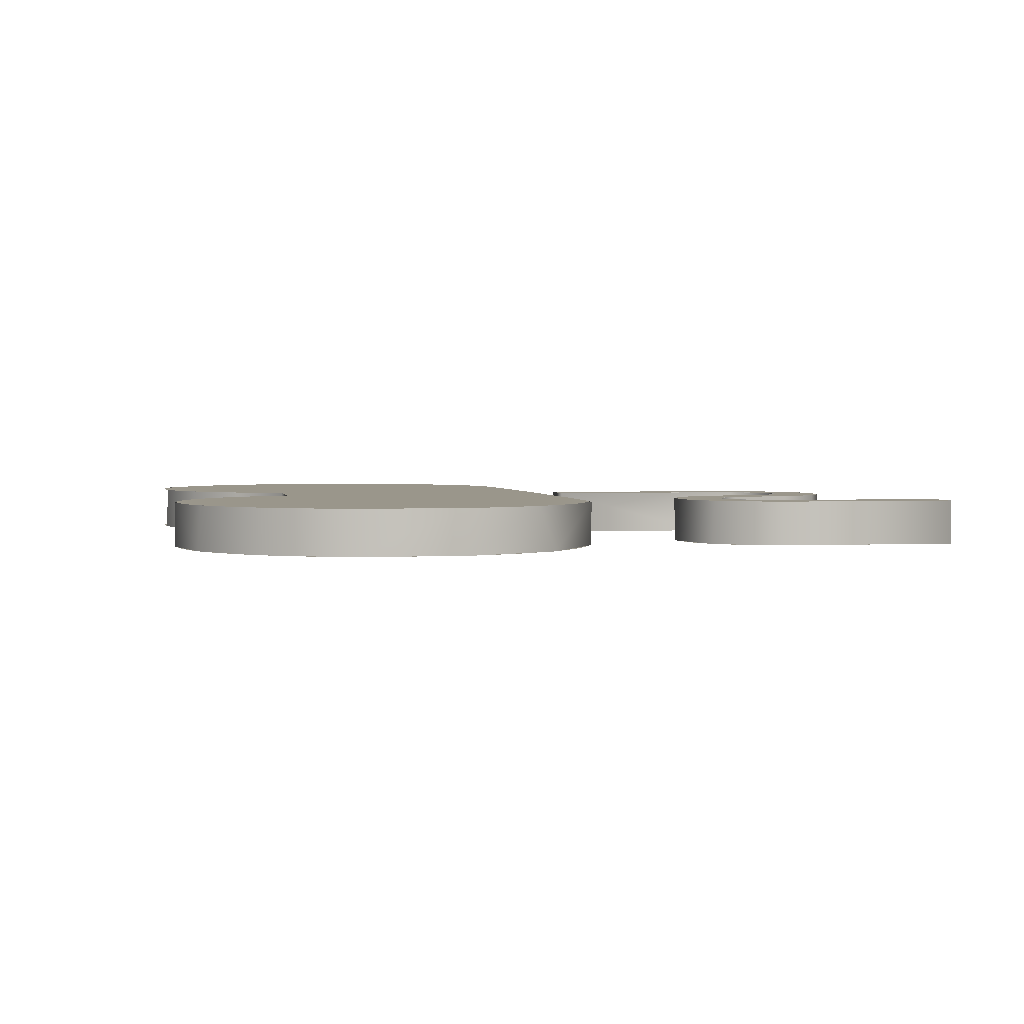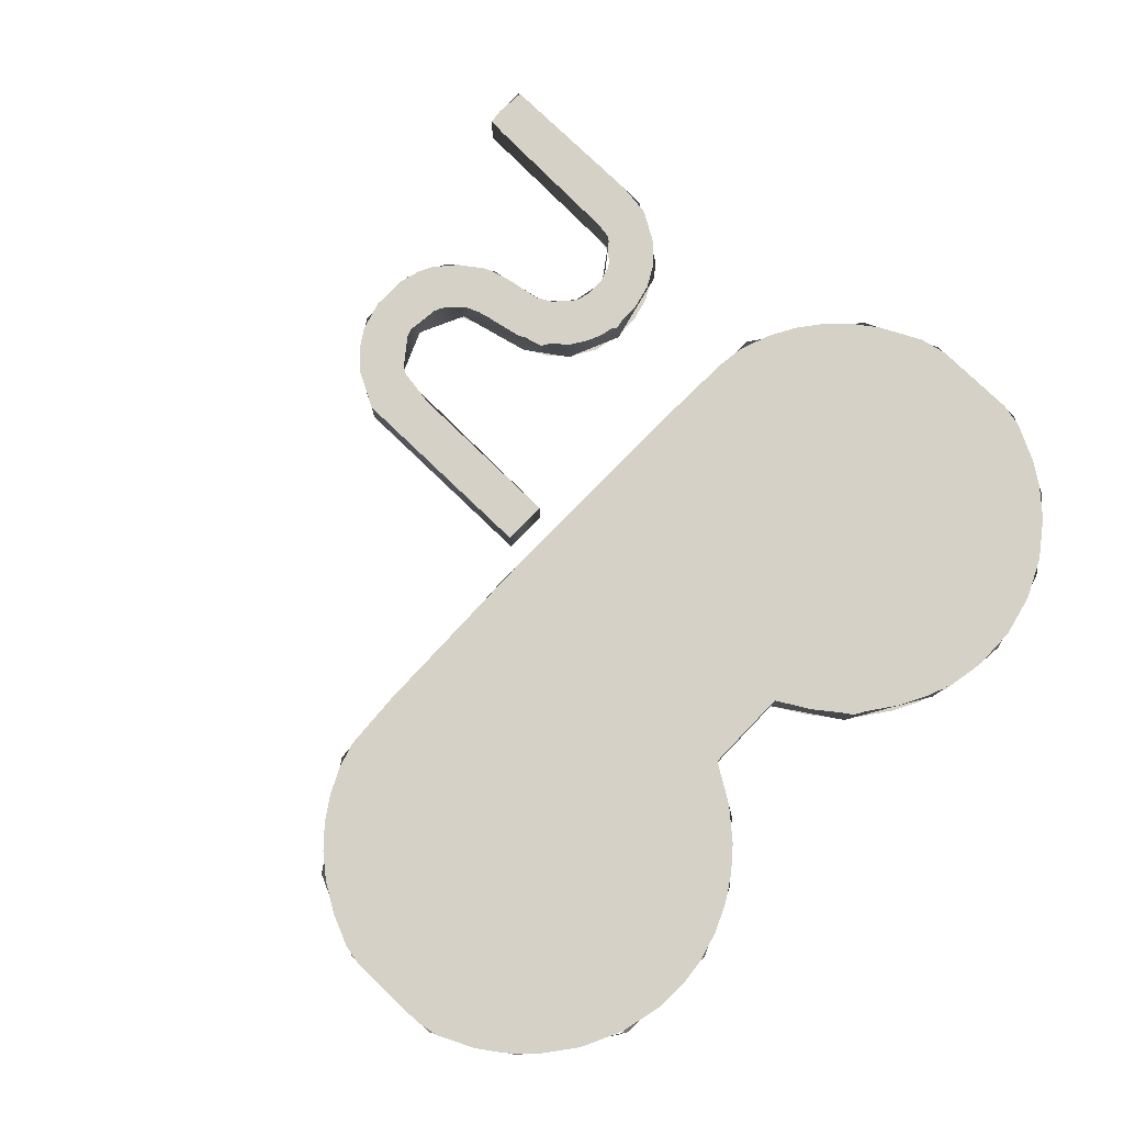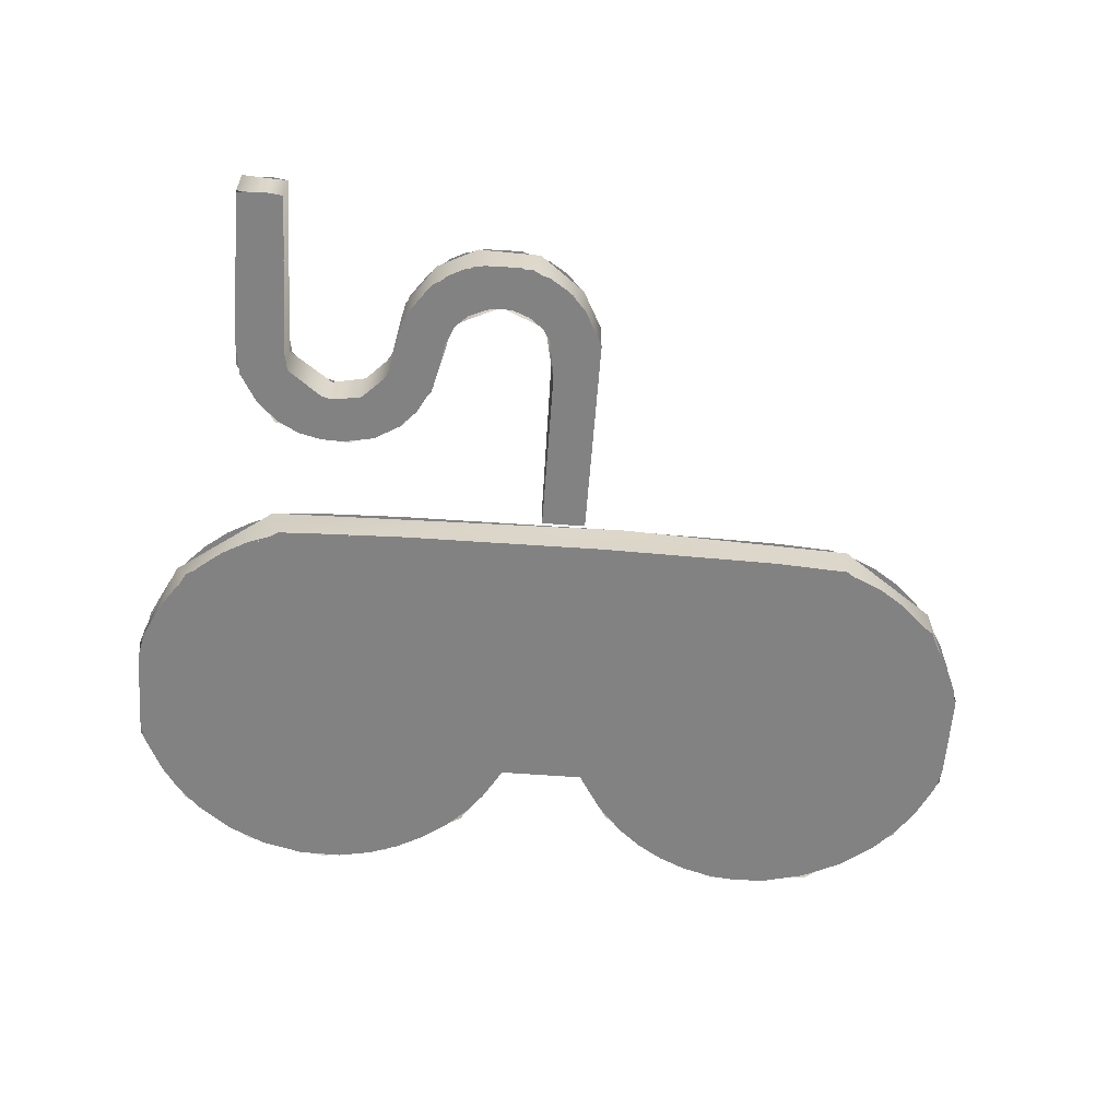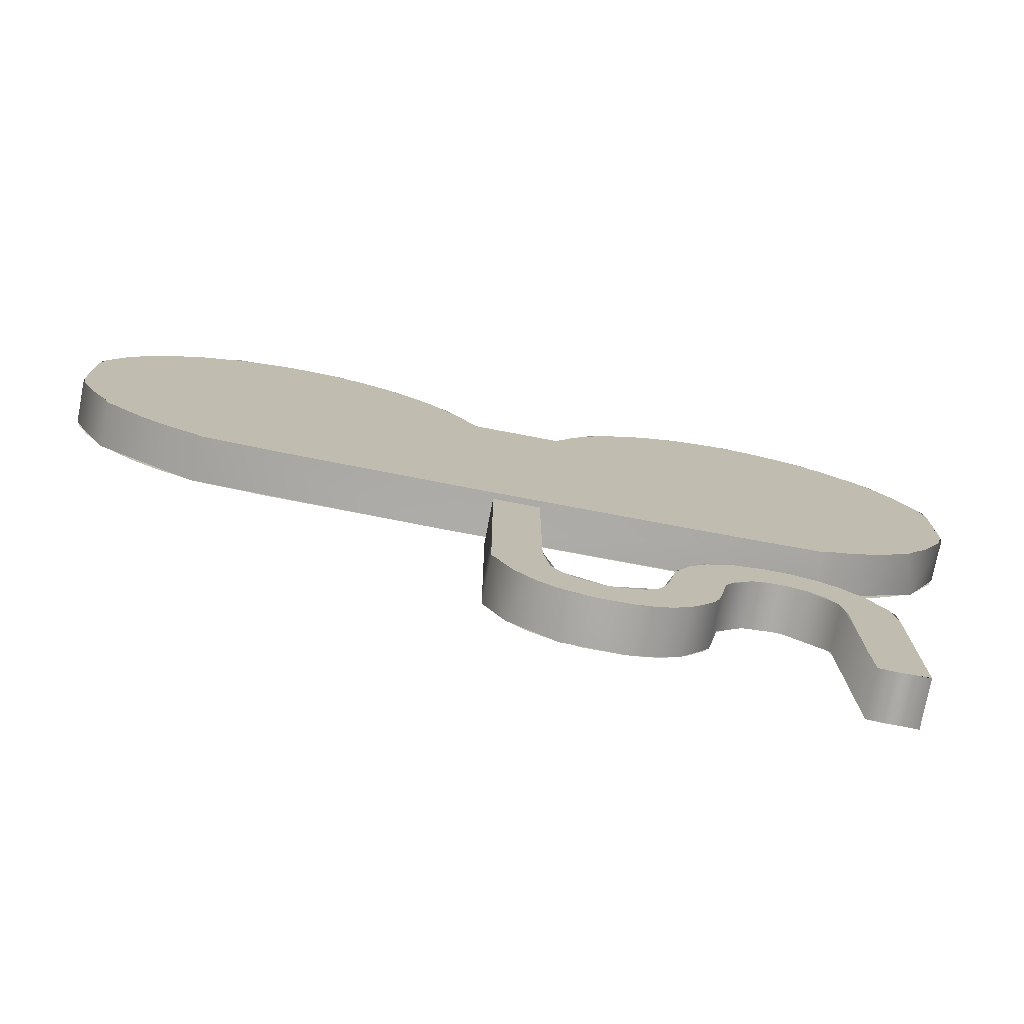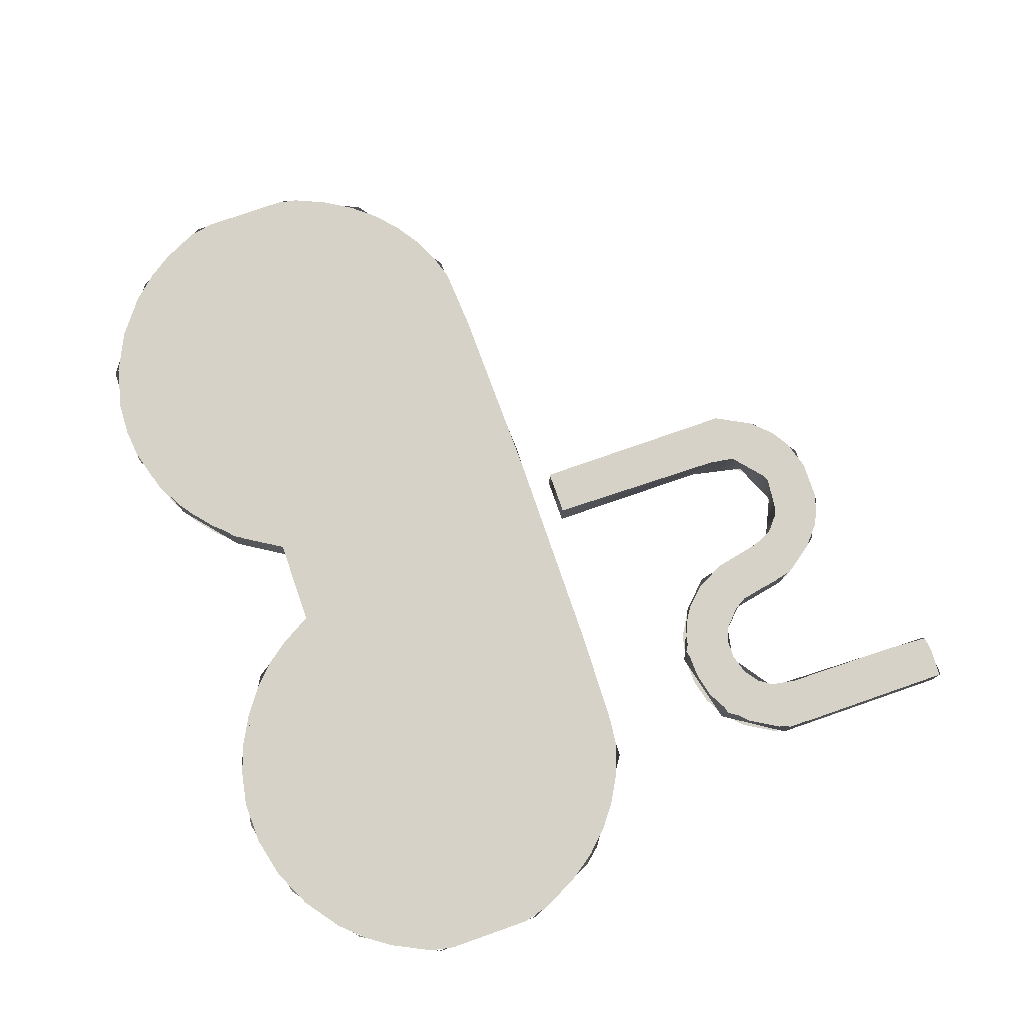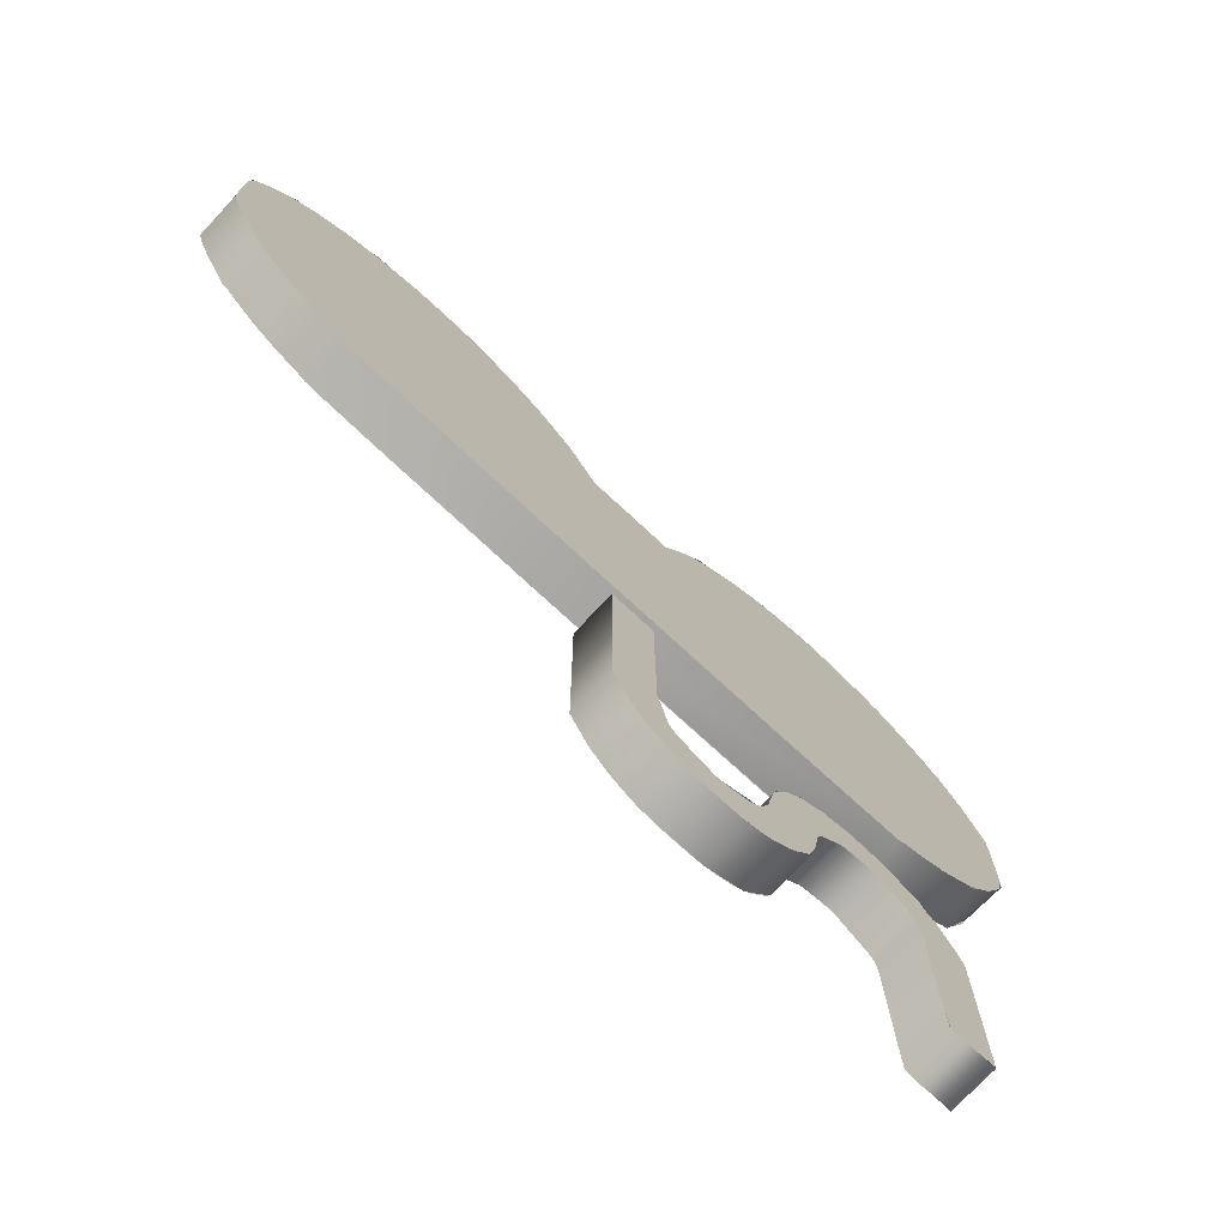
<metadata>
{"format":"obj","ext":"obj","renderer":"f3d","projection":"perspective","resolution":1024,"background":"white","views":[{"elev":2.3,"azim":78.6,"up":"+Y"},{"elev":78.9,"azim":-46.2,"up":"+Y"},{"elev":-60.8,"azim":175.6,"up":"+Y"},{"elev":-76.2,"azim":-10.8,"up":"+Z"},{"elev":77.3,"azim":70.7,"up":"+Y"},{"elev":-74.1,"azim":-42.9,"up":"+Z"}]}
</metadata>
<code>
o Curve_Curve.359
v -0.07672 0.015 -0.008383
v 0.05711 0.015 -0.008947
v -0.01422 0.015 -0.009415
v 0.09039 0.015 -0.007891
v -0.09813 0.015 -0.007082
v 0.09986 0.015 -0.006733
v -0.1066 0.015 -0.004473
v 0.1109 0.015 -0.00261
v -0.1157 0.015 -0.000172
v 0.1197 0.015 0.002363
v -0.124 0.015 0.005369
v 0.1277 0.015 0.008561
v -0.1314 0.015 0.01207
v 0.1347 0.015 0.01591
v -0.1379 0.015 0.01987
v 0.1408 0.015 0.02433
v -0.1438 0.015 0.02969
v 0.1478 0.015 0.03832
v -0.1485 0.015 0.04024
v -0.1498 0.015 0.04707
v 0.1498 0.015 0.0473
v -0.1499 0.015 0.0755
v 0.1499 0.015 0.07604
v -0.1483 0.015 0.08381
v 0.1481 0.015 0.08413
v -0.1427 0.015 0.09565
v -0.01463 0.015 0.08877
v -0.02277 0.015 0.1019
v -2e-06 0.015 0.08877
v 0.02137 0.015 0.1
v 0.1417 0.015 0.09696
v -0.1371 0.015 0.1038
v 0.1362 0.015 0.1048
v 0.0267 0.015 0.107
v -0.1295 0.015 0.1123
v 0.1287 0.015 0.1131
v -0.03162 0.015 0.1119
v 0.03437 0.015 0.1145
v -0.03966 0.015 0.1186
v -0.1174 0.015 0.1215
v 0.1168 0.015 0.122
v 0.04317 0.015 0.1209
v -0.0485 0.015 0.1241
v 0.05283 0.015 0.1261
v -0.1038 0.015 0.1281
v 0.1034 0.015 0.1283
v -0.05804 0.015 0.1282
v 0.06301 0.015 0.1298
v -0.06877 0.015 0.1312
v -0.08928 0.015 0.1316
v 0.08907 0.015 0.1317
v 0.0746 0.015 0.132
v -0.07819 0.015 0.1321
v 0.05711 0 -0.008947
v -0.07672 0 -0.008383
v -0.01422 0 -0.009415
v 0.09039 0 -0.007891
v -0.09813 0 -0.007082
v 0.09986 0 -0.006733
v -0.1066 0 -0.004473
v 0.1109 0 -0.00261
v -0.1157 0 -0.000172
v 0.1197 -0 0.002363
v -0.124 -0 0.005369
v 0.1277 -0 0.008561
v -0.1314 -0 0.01207
v 0.1347 -0 0.01591
v -0.1379 -0 0.01987
v 0.1408 -0 0.02433
v -0.1438 -0 0.02969
v 0.1478 -0 0.03832
v -0.1485 -0 0.04024
v -0.1498 -0 0.04707
v 0.1498 -0 0.0473
v -0.1499 -0 0.0755
v 0.1499 -0 0.07604
v -0.1483 -0 0.08381
v 0.1481 -0 0.08413
v 0.01477 -0 0.08877
v -0.01463 -0 0.08877
v -0.1427 -0 0.09565
v -0.02277 -0 0.1019
v -2e-06 -0 0.08877
v 0.02137 -0 0.1
v 0.1417 -0 0.09696
v -0.1371 -0 0.1038
v 0.1362 -0 0.1048
v 0.0267 -0 0.107
v -0.1295 -0 0.1123
v 0.1287 -0 0.1131
v -0.03162 -0 0.1119
v 0.03437 -0 0.1145
v -0.03966 -0 0.1186
v -0.1174 -0 0.1215
v 0.1168 -0 0.122
v 0.04317 -0 0.1209
v -0.0485 -0 0.1241
v 0.05283 -0 0.1261
v -0.1038 -0 0.1281
v 0.1034 -0 0.1283
v -0.05804 -0 0.1282
v 0.06301 -0 0.1298
v -0.06877 -0 0.1312
v -0.08928 -0 0.1316
v 0.08907 -0 0.1317
v 0.0746 -0 0.132
v -0.07819 -0 0.1321
v 0.1004 0.015 -0.132
v 0.1153 0.015 -0.132
v 0.1055 0.015 -0.1327
v 0.09959 0.015 -0.1171
v 0.1153 0.015 -0.07869
v 0.02149 0.015 -0.113
v 0.04026 0.015 -0.111
v 0.03365 0.015 -0.1128
v 0.01152 0.015 -0.1101
v 0.04525 0.015 -0.1084
v 0.005312 0.015 -0.1061
v 0.05206 0.015 -0.1025
v -0.001083 0.015 -0.09939
v 0.09922 0.015 -0.07901
v 0.0267 0.015 -0.09798
v 0.05818 0.015 -0.09409
v 0.02292 0.015 -0.09763
v 0.03131 0.015 -0.09738
v 0.01727 0.015 -0.09546
v 0.03791 0.015 -0.0945
v 0.01242 0.015 -0.09165
v 0.04213 0.015 -0.09035
v -0.00754 0.015 -0.08728
v 0.009811 0.015 -0.08718
v 0.06064 0.015 -0.08639
v 0.04488 0.015 -0.08381
v 0.007761 0.015 -0.07409
v 0.06304 0.015 -0.07286
v 0.04821 0.015 -0.06783
v 0.09775 0.015 -0.07074
v 0.1137 0.015 -0.06751
v 0.06588 0.015 -0.06799
v 0.09465 0.015 -0.06617
v 0.07221 0.015 -0.0622
v 0.1076 0.015 -0.05724
v 0.08937 0.015 -0.06238
v 0.05329 0.015 -0.0581
v 0.08296 0.015 -0.06054
v 0.07702 0.015 -0.06059
v 0.05887 0.015 -0.05205
v 0.1005 0.015 -0.05074
v -0.00754 0.015 -0.01825
v 0.06396 0.015 -0.04871
v 0.007535 0.015 -0.01825
v 0.09359 0.015 -0.04698
v 0.06961 0.015 -0.04628
v 0.08577 0.015 -0.04507
v 0.07804 0.015 -0.04479
v -2e-06 0.015 -0.01825
v 0.1153 0 -0.132
v 0.1004 0 -0.132
v 0.1055 0 -0.1327
v 0.09959 0 -0.1171
v 0.1153 0 -0.07869
v 0.04026 0 -0.111
v 0.02149 0 -0.113
v 0.03365 0 -0.1128
v 0.01152 0 -0.1101
v 0.04525 0 -0.1084
v 0.005312 0 -0.1061
v 0.05206 0 -0.1025
v -0.001083 0 -0.09939
v 0.09922 0 -0.07901
v 0.0267 0 -0.09798
v 0.05818 0 -0.09409
v 0.02292 0 -0.09763
v 0.03131 0 -0.09738
v 0.01727 0 -0.09546
v 0.03791 0 -0.0945
v 0.01242 0 -0.09165
v 0.04213 0 -0.09035
v -0.00754 0 -0.08728
v 0.009811 0 -0.08718
v 0.06064 0 -0.08639
v 0.04488 0 -0.08381
v 0.007761 0 -0.07409
v 0.06304 0 -0.07286
v 0.04821 0 -0.06783
v 0.09775 0 -0.07074
v 0.1137 0 -0.06751
v 0.06588 0 -0.06799
v 0.09465 0 -0.06617
v 0.07221 0 -0.0622
v 0.1076 0 -0.05724
v 0.08937 0 -0.06238
v 0.05329 0 -0.0581
v 0.08296 0 -0.06054
v 0.07702 0 -0.06059
v 0.05887 0 -0.05205
v 0.1005 0 -0.05074
v -0.00754 0 -0.01825
v 0.06756 0 -0.04687
v 0.09359 0 -0.04698
v 0.08577 0 -0.04507
v 0.07804 0 -0.04479
v -2e-06 0 -0.01825
v 0.138 0.015 0.01863
v 0.1324 -0 0.01194
v 0.1036 0.015 -0.006825
v 0.1497 0.015 0.04431
v 0.1495 -0 0.04268
v 0.1495 0.015 0.08094
v 0.1496 -0 0.081
v -0.1497 0.015 0.04416
v -0.1497 -0 0.04409
v -0.1495 0.015 0.08087
v -0.0217 0.015 -0.009531
v -0.102 0 -0.007006
v -0.1039 0.015 -0.00634
v 0.09974 0 -0.007523
v 0.135 0.015 0.1071
v 0.1336 -0 0.1087
v 0.05094 0.015 -0.05949
v 0.05831 0 -0.05219
v 0.07525 0.015 -0.04421
v 0.04373 0.015 -0.08794
v 0.04262 0 -0.09104
v 0.03548 0.015 -0.09617
v 0.02162 0.015 -0.09772
v 0.02702 0 -0.09839
v 0.008673 0.015 -0.0867
v 0.01167 0 -0.09196
v -0.000574 0.015 -0.1003
v -0.007368 0 -0.08782
v 0.01476 0.015 -0.112
v 0.003321 0 -0.1045
v 0.1113 0.015 0.1254
v 0.1094 -0 0.1263
v 0.08281 0.015 0.1326
v 0.08078 -0 0.1327
v 0.05868 0.015 0.1286
v 0.05723 -0 0.1281
v 0.03016 0.015 0.112
v 0.02917 -0 0.111
v 0.01477 0.015 0.08877
v -0.02495 0.015 0.1052
v -0.02534 -0 0.1058
v -0.04328 0.015 0.1213
v -0.04453 -0 0.1221
v -0.06634 0.015 0.1311
v -0.06817 -0 0.1315
v -0.1027 0.015 0.1295
v -0.105 -0 0.1287
v -0.1344 0.015 0.1078
v -0.1359 -0 0.1061
v -0.1495 -0 0.08079
v -0.1372 0.015 0.01706
v -0.1365 -0 0.01612
v 0.1153 0 -0.1326
v 0.1152 0.015 -0.1326
v 0.1151 0.015 -0.07135
v 0.1151 0 -0.07111
v -0.01061 0 -0.009426
v 0.1025 0.015 -0.05104
v 0.1017 0 -0.05042
v 0.07631 0 -0.04434
v 0.007736 0 -0.07343
v 0.007535 0 -0.01825
v 0.04872 0 -0.0661
v 0.01718 0 -0.1126
v 0.03588 0.015 -0.1125
v 0.03657 0 -0.1124
v 0.0497 0.015 -0.1054
v 0.05032 0 -0.1048
v 0.05957 0.015 -0.09109
v 0.05972 0 -0.09063
v 0.06357 0.015 -0.07096
v 0.06366 0 -0.07076
v 0.07209 0.015 -0.06229
v 0.07233 0 -0.06213
v 0.08361 0.015 -0.06002
v 0.08417 0 -0.0601
v 0.09845 0.015 -0.07049
v 0.09853 0 -0.07077
v 0.1001 0.015 -0.1319
v 0.1001 0 -0.1319
f 1 2 3
f 1 4 2
f 5 4 1
f 5 6 4
f 7 6 5
f 7 8 6
f 9 8 7
f 9 10 8
f 11 10 9
f 11 12 10
f 13 12 11
f 13 14 12
f 15 14 13
f 15 16 14
f 17 16 15
f 17 18 16
f 19 18 17
f 20 18 19
f 20 21 18
f 22 21 20
f 22 23 21
f 24 23 22
f 24 25 23
f 24 242 25
f 26 27 24
f 27 242 24
f 26 28 27
f 29 242 27
f 30 25 242
f 30 31 25
f 32 28 26
f 30 33 31
f 34 33 30
f 35 28 32
f 34 36 33
f 35 37 28
f 38 36 34
f 35 39 37
f 40 39 35
f 38 41 36
f 42 41 38
f 40 43 39
f 44 41 42
f 45 43 40
f 44 46 41
f 45 47 43
f 48 46 44
f 45 49 47
f 50 49 45
f 48 51 46
f 52 51 48
f 50 53 49
f 54 55 56
f 57 55 54
f 57 58 55
f 59 58 57
f 59 60 58
f 61 60 59
f 61 62 60
f 63 62 61
f 63 64 62
f 65 64 63
f 65 66 64
f 67 66 65
f 67 68 66
f 69 68 67
f 69 70 68
f 71 70 69
f 71 72 70
f 71 73 72
f 74 73 71
f 74 75 73
f 76 75 74
f 76 77 75
f 78 77 76
f 79 77 78
f 80 81 77
f 79 80 77
f 82 81 80
f 79 83 80
f 78 84 79
f 85 84 78
f 82 86 81
f 87 84 85
f 87 88 84
f 82 89 86
f 90 88 87
f 91 89 82
f 90 92 88
f 93 89 91
f 93 94 89
f 95 92 90
f 95 96 92
f 97 94 93
f 95 98 96
f 97 99 94
f 100 98 95
f 101 99 97
f 100 102 98
f 103 99 101
f 103 104 99
f 105 102 100
f 105 106 102
f 107 104 103
f 108 109 110
f 111 109 108
f 111 112 109
f 113 114 115
f 116 114 113
f 116 117 114
f 118 117 116
f 118 119 117
f 120 119 118
f 121 112 111
f 120 122 119
f 122 123 119
f 124 122 120
f 125 123 122
f 120 126 124
f 127 123 125
f 120 128 126
f 129 123 127
f 130 128 120
f 130 131 128
f 129 132 123
f 133 132 129
f 130 134 131
f 133 135 132
f 136 135 133
f 137 112 121
f 137 138 112
f 136 139 135
f 140 138 137
f 136 141 139
f 140 142 138
f 143 142 140
f 144 141 136
f 145 142 143
f 144 146 141
f 144 145 146
f 144 142 145
f 147 142 144
f 147 148 142
f 149 134 130
f 150 148 147
f 149 151 134
f 150 152 148
f 153 152 150
f 153 154 152
f 155 154 153
f 156 151 149
f 157 158 159
f 157 160 158
f 161 160 157
f 162 163 164
f 162 165 163
f 166 165 162
f 166 167 165
f 168 167 166
f 168 169 167
f 161 170 160
f 171 169 168
f 172 171 168
f 171 173 169
f 172 174 171
f 175 169 173
f 172 176 174
f 177 169 175
f 172 178 176
f 177 179 169
f 180 179 177
f 181 178 172
f 181 182 178
f 183 179 180
f 184 182 181
f 184 185 182
f 161 186 170
f 187 186 161
f 188 185 184
f 187 189 186
f 190 185 188
f 191 189 187
f 191 192 189
f 190 193 185
f 191 194 192
f 195 193 190
f 194 193 195
f 191 193 194
f 191 196 193
f 197 196 191
f 183 198 179
f 197 199 196
f 265 198 183
f 200 199 197
f 201 199 200
f 201 202 199
f 265 203 198
f 204 205 206
f 207 208 204
f 209 210 207
f 211 212 213
f 214 215 216
f 206 217 214
f 210 209 218 219
f 220 221 222
f 223 224 220
f 225 224 223
f 226 227 225
f 228 229 226
f 230 231 130
f 232 233 230
f 206 205 217
f 204 208 205
f 207 210 208
f 219 218 234 235
f 235 234 236 237
f 237 236 238 239
f 239 238 240 241
f 241 240 242 79
f 79 242 27 80
f 80 27 243 244
f 244 243 245 246
f 246 245 247 248
f 248 247 249 250
f 250 249 251 252
f 252 251 213 253
f 212 211 254 255
f 213 212 253
f 255 254 216 215
f 256 257 258 259
f 214 260 215
f 214 217 260
f 259 258 261 262
f 262 261 222 263
f 264 228 151 265
f 222 221 263
f 220 266 221
f 220 224 266
f 225 227 224
f 226 229 227
f 228 264 229
f 265 151 149 198
f 198 149 130 231
f 267 232 268 269
f 230 233 231
f 232 267 233
f 269 268 270 271
f 271 270 272 273
f 273 272 274 275
f 275 274 276 277
f 277 276 278 279
f 279 278 280 281
f 281 280 282 283
f 283 282 257 256

</code>
